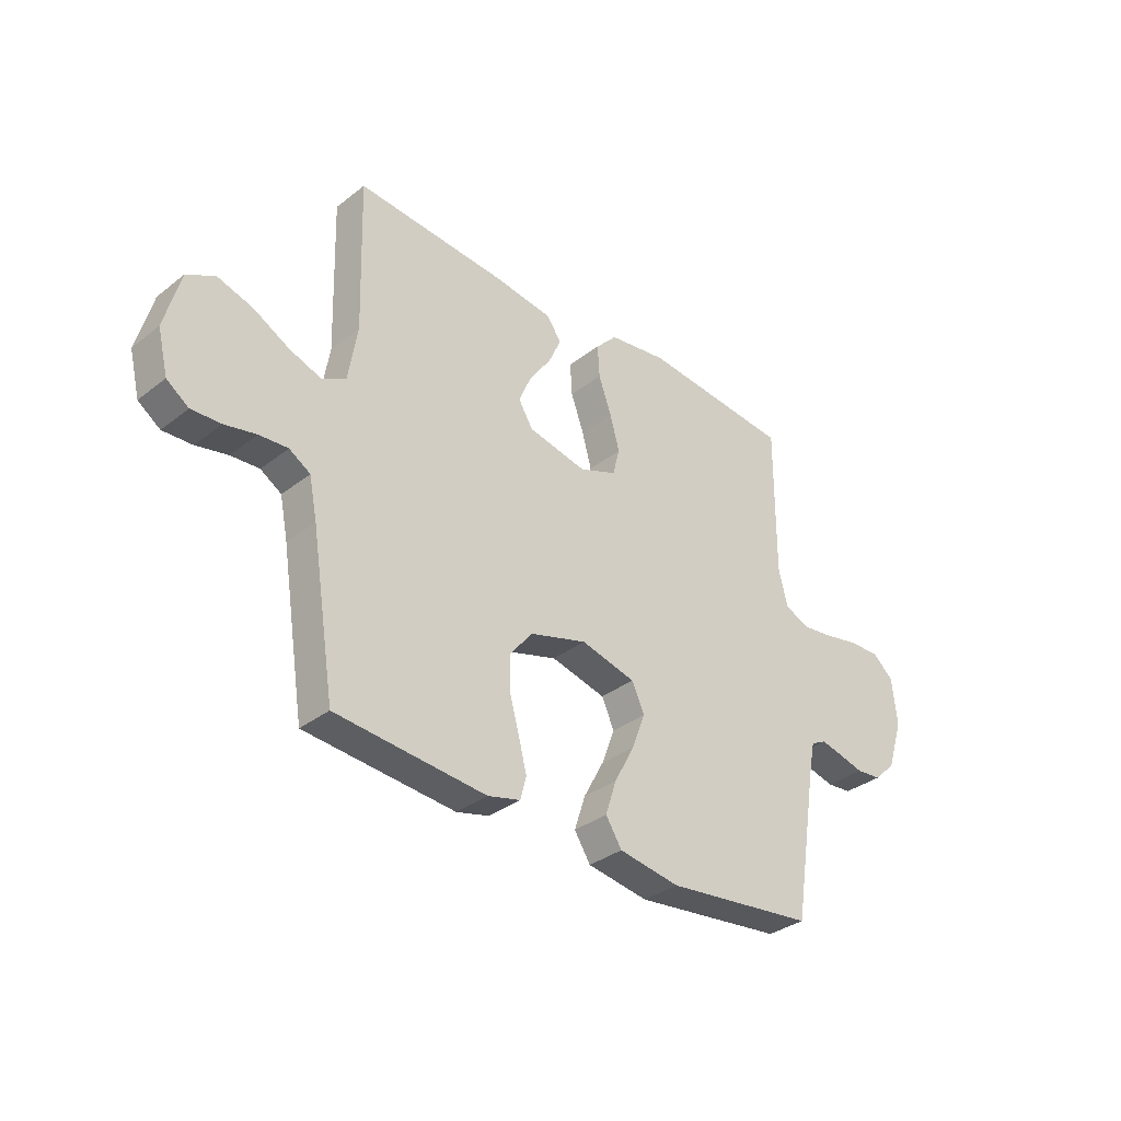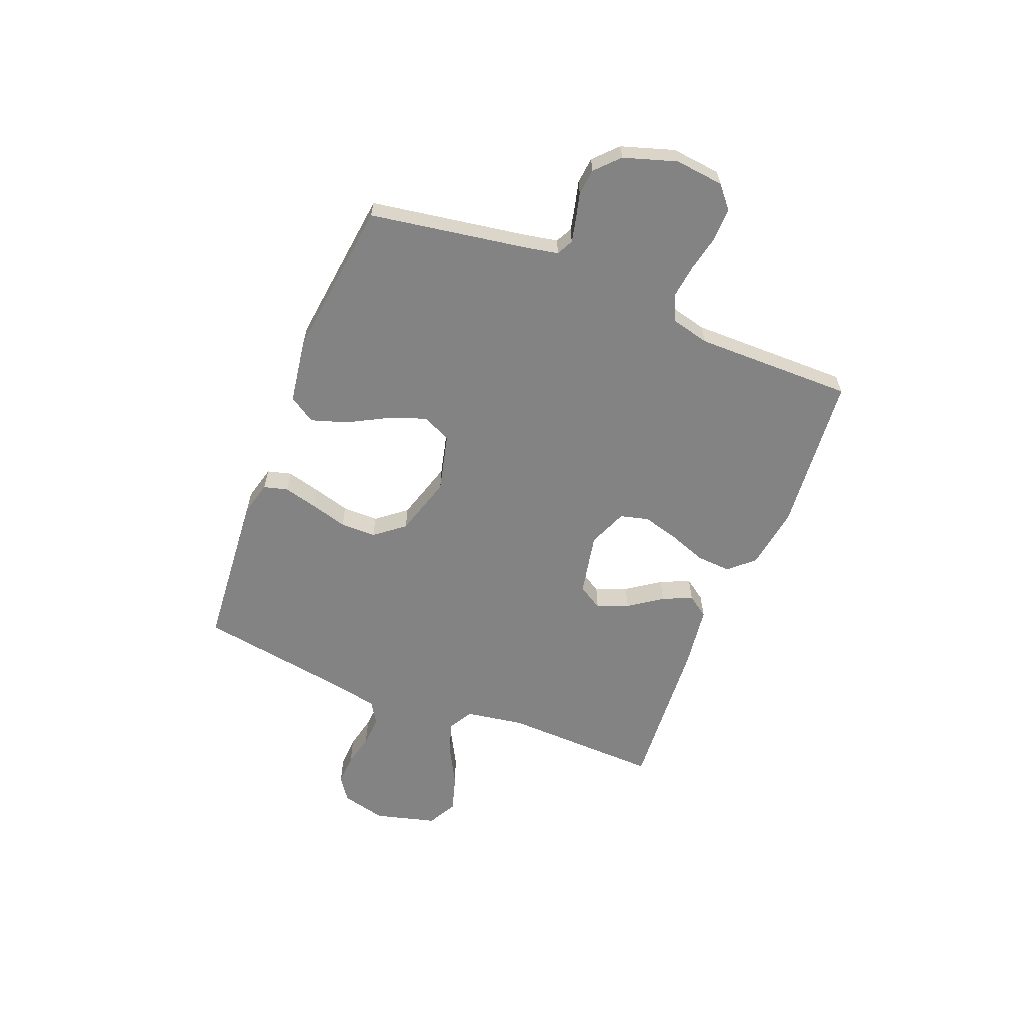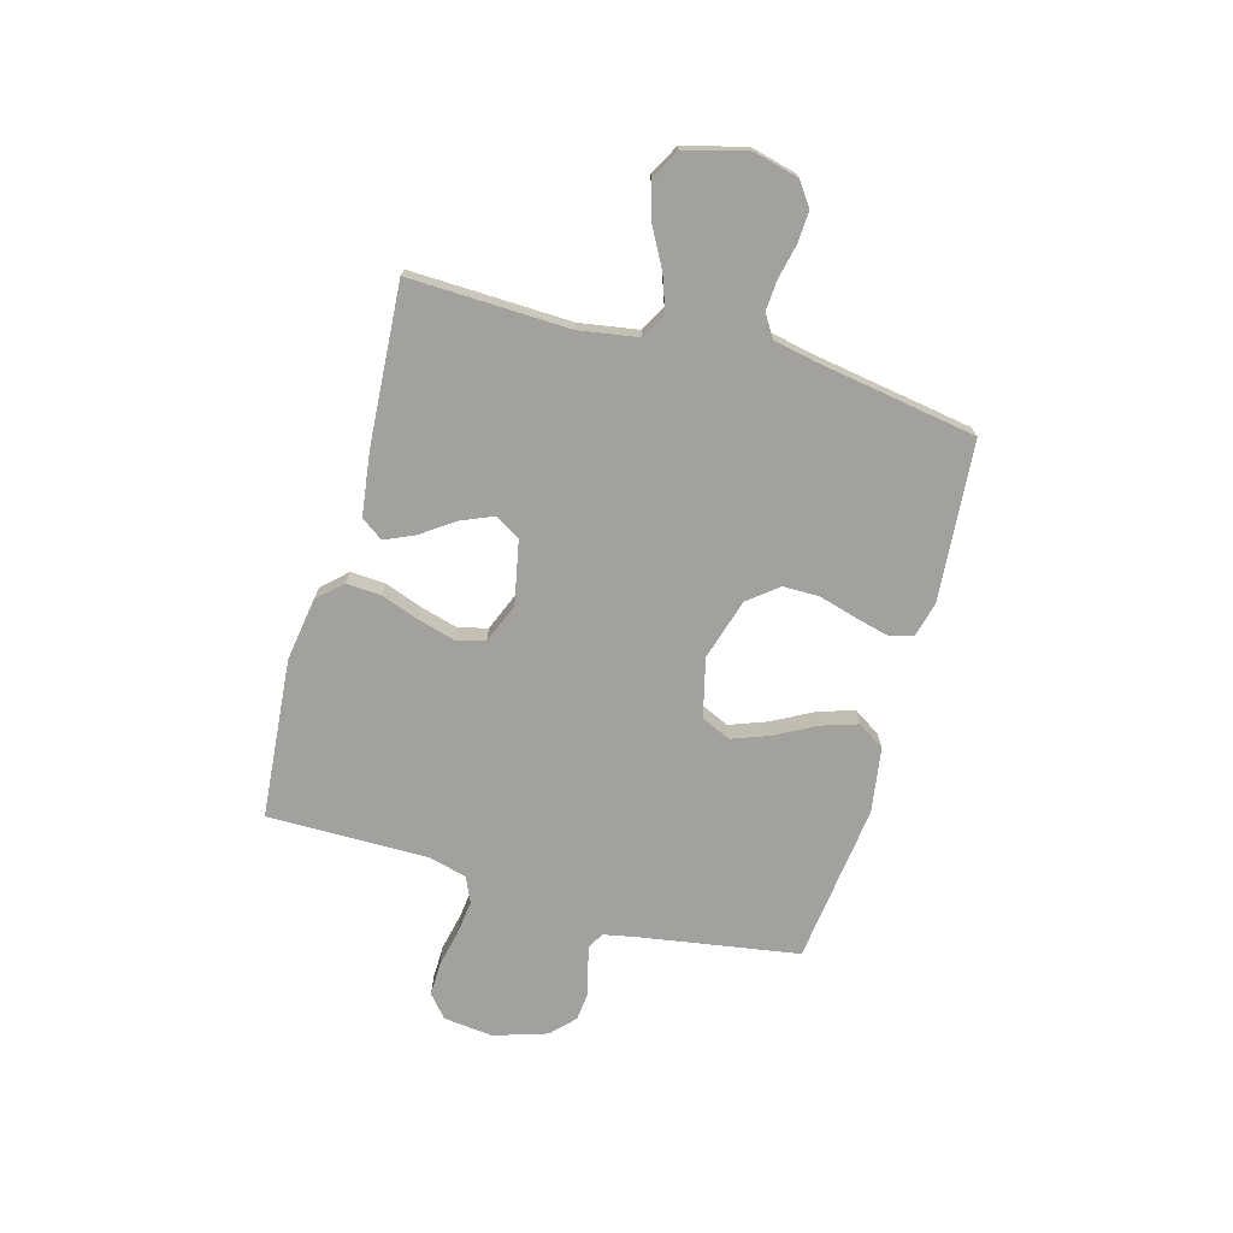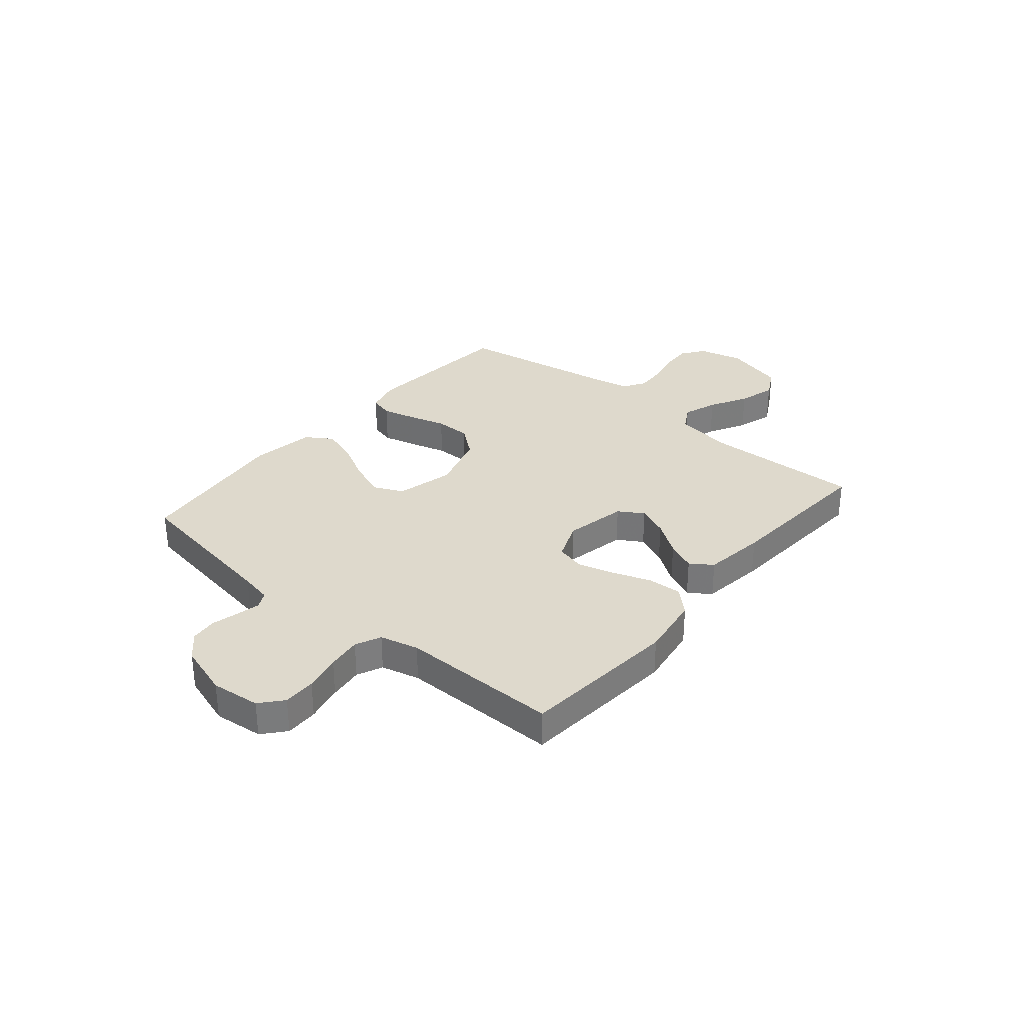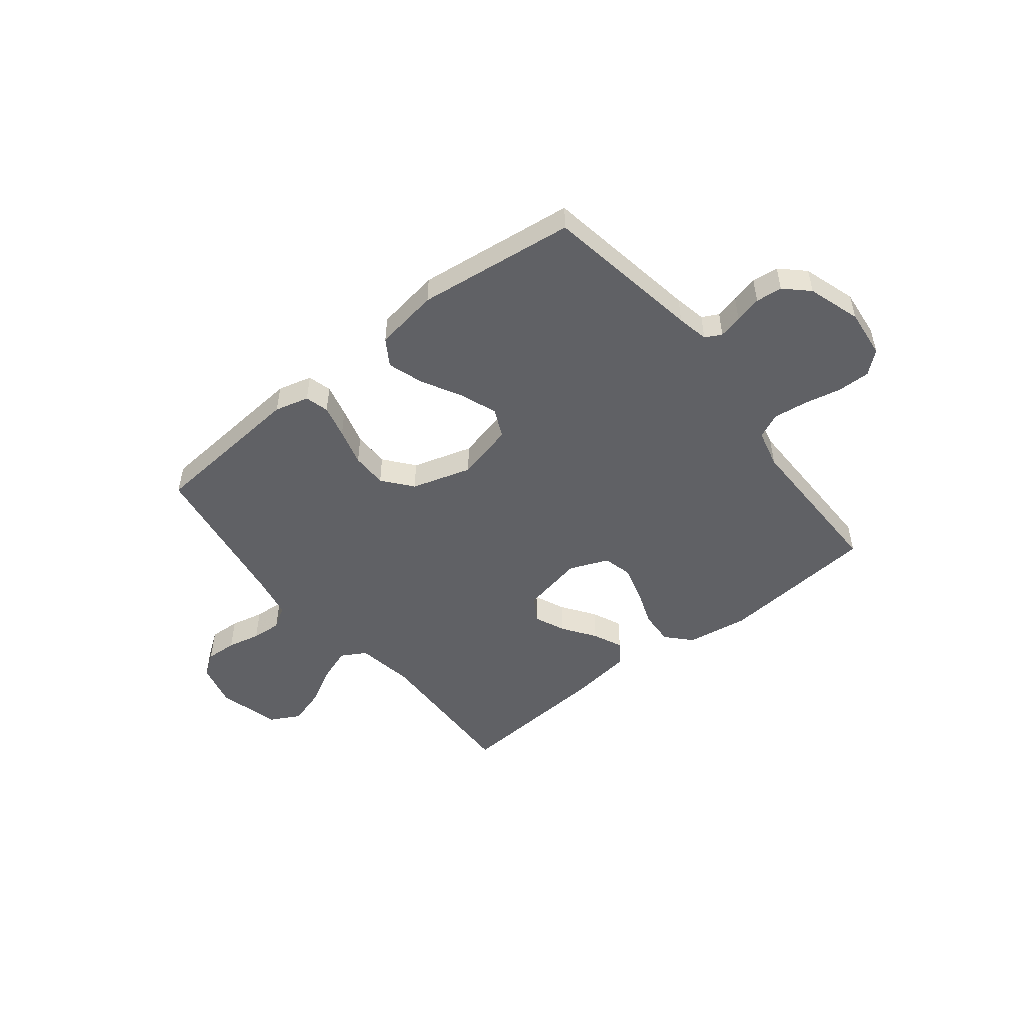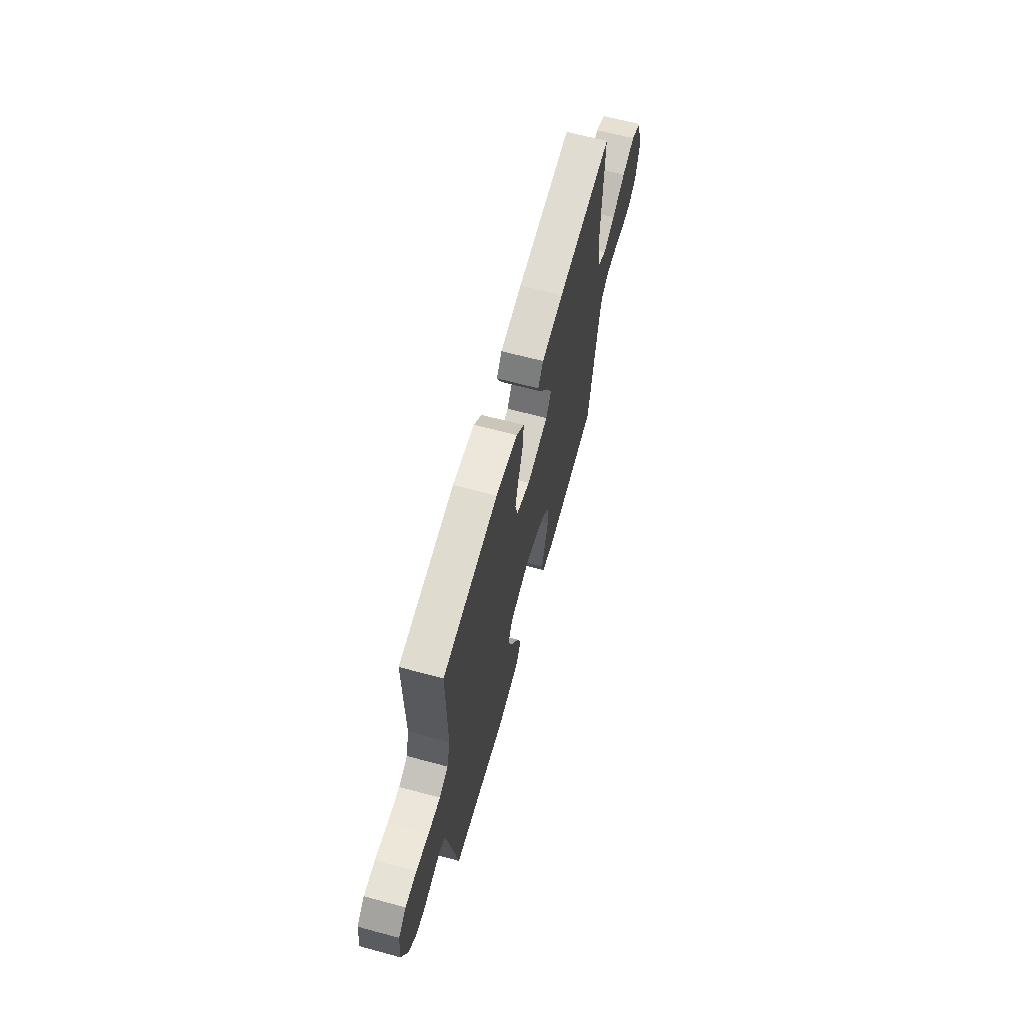
<metadata>
{"format":"obj","ext":"obj","renderer":"f3d","projection":"perspective","resolution":1024,"background":"white","views":[{"elev":-34.0,"azim":136.4,"up":"+Z"},{"elev":-61.2,"azim":-111.7,"up":"+Y"},{"elev":-72.1,"azim":74.3,"up":"+Y"},{"elev":32.1,"azim":-50.0,"up":"+Y"},{"elev":-50.0,"azim":-141.5,"up":"+Y"},{"elev":65.0,"azim":-74.8,"up":"+Z"}]}
</metadata>
<code>
v 0.5 0.07 0.5
v 0.491 0.07 0.2
v 0.509 0.07 0.09
v 0.556 0.07 0.063
v 0.621 0.07 0.086
v 0.693 0.07 0.125
v 0.763 0.07 0.146
v 0.819 0.07 0.116
v 0.85 0.07 0
v 0.829 0.07 -0.085
v 0.785 0.07 -0.116
v 0.726 0.07 -0.113
v 0.663 0.07 -0.099
v 0.606 0.07 -0.095
v 0.564 0.07 -0.121
v 0.548 0.07 -0.2
v 0.5 0.07 -0.5
v 0.2 0.07 -0.525
v 0.135 0.07 -0.508
v 0.123 0.07 -0.463
v 0.139 0.07 -0.4
v 0.159 0.07 -0.329
v 0.159 0.07 -0.261
v 0.114 0.07 -0.205
v 0 0.07 -0.171
v -0.11 0.07 -0.198
v -0.135 0.07 -0.253
v -0.109 0.07 -0.323
v -0.068 0.07 -0.399
v -0.046 0.07 -0.467
v -0.078 0.07 -0.517
v -0.2 0.07 -0.536
v -0.5 0.07 -0.5
v -0.549 0.07 -0.2
v -0.561 0.07 -0.14
v -0.592 0.07 -0.124
v -0.636 0.07 -0.134
v -0.687 0.07 -0.147
v -0.737 0.07 -0.142
v -0.781 0.07 -0.1
v -0.813 0.07 0
v -0.803 0.07 0.093
v -0.761 0.07 0.129
v -0.699 0.07 0.128
v -0.629 0.07 0.113
v -0.564 0.07 0.105
v -0.516 0.07 0.127
v -0.498 0.07 0.2
v -0.5 0.07 0.5
v -0.2 0.07 0.527
v -0.082 0.07 0.509
v -0.039 0.07 0.463
v -0.043 0.07 0.398
v -0.069 0.07 0.326
v -0.088 0.07 0.257
v -0.074 0.07 0.203
v 0 0.07 0.173
v 0.118 0.07 0.197
v 0.147 0.07 0.244
v 0.122 0.07 0.303
v 0.078 0.07 0.366
v 0.053 0.07 0.422
v 0.082 0.07 0.463
v 0.2 0.07 0.479
v 0.5 0 0.5
v 0.491 0 0.2
v 0.509 0 0.09
v 0.556 0 0.063
v 0.621 0 0.086
v 0.693 0 0.125
v 0.763 0 0.146
v 0.819 0 0.116
v 0.85 0 0
v 0.829 0 -0.085
v 0.785 0 -0.116
v 0.726 0 -0.113
v 0.663 0 -0.099
v 0.606 0 -0.095
v 0.564 0 -0.121
v 0.548 0 -0.2
v 0.5 0 -0.5
v 0.2 0 -0.525
v 0.135 0 -0.508
v 0.123 0 -0.463
v 0.139 0 -0.4
v 0.159 0 -0.329
v 0.159 0 -0.261
v 0.114 0 -0.205
v 0 0 -0.171
v -0.11 0 -0.198
v -0.135 0 -0.253
v -0.109 0 -0.323
v -0.068 0 -0.399
v -0.046 0 -0.467
v -0.078 0 -0.517
v -0.2 0 -0.536
v -0.5 0 -0.5
v -0.549 0 -0.2
v -0.561 0 -0.14
v -0.592 0 -0.124
v -0.636 0 -0.134
v -0.687 0 -0.147
v -0.737 0 -0.142
v -0.781 0 -0.1
v -0.813 0 0
v -0.803 0 0.093
v -0.761 0 0.129
v -0.699 0 0.128
v -0.629 0 0.113
v -0.564 0 0.105
v -0.516 0 0.127
v -0.498 0 0.2
v -0.5 0 0.5
v -0.2 0 0.527
v -0.082 0 0.509
v -0.039 0 0.463
v -0.043 0 0.398
v -0.069 0 0.326
v -0.088 0 0.257
v -0.074 0 0.203
v 0 0 0.173
v 0.118 0 0.197
v 0.147 0 0.244
v 0.122 0 0.303
v 0.078 0 0.366
v 0.053 0 0.422
v 0.082 0 0.463
v 0.2 0 0.479
f 64 1 2
f 63 64 2
f 62 63 2
f 61 62 2
f 60 61 2
f 59 60 2 3
f 58 59 3 4
f 57 58 4
f 52 53 54
f 51 52 54
f 50 51 54
f 49 50 54
f 48 49 54
f 47 48 54 55
f 46 47 55 56
f 43 44 45
f 42 43 45
f 41 42 45
f 40 41 45
f 39 40 45
f 38 39 45
f 37 38 45
f 36 37 45 46
f 46 56 57
f 36 46 57
f 35 36 57
f 32 33 34
f 31 32 34
f 30 31 34
f 29 30 34
f 28 29 34
f 27 28 34 35
f 20 21 22
f 19 20 22
f 18 19 22
f 17 18 22
f 16 17 22
f 15 16 22 23
f 14 15 23 24
f 11 12 13
f 10 11 13
f 9 10 13
f 8 9 13
f 7 8 13
f 6 7 13
f 5 6 13
f 4 5 13 14
f 14 24 25
f 4 14 25
f 57 4 25
f 26 27 35 57
f 25 26 57
f 66 65 128
f 66 128 127
f 66 127 126
f 66 126 125
f 66 125 124
f 67 66 124 123
f 68 67 123 122
f 68 122 121
f 118 117 116
f 118 116 115
f 118 115 114
f 118 114 113
f 118 113 112
f 119 118 112 111
f 120 119 111 110
f 109 108 107
f 109 107 106
f 109 106 105
f 109 105 104
f 109 104 103
f 109 103 102
f 109 102 101
f 110 109 101 100
f 121 120 110
f 121 110 100
f 121 100 99
f 98 97 96
f 98 96 95
f 98 95 94
f 98 94 93
f 98 93 92
f 99 98 92 91
f 86 85 84
f 86 84 83
f 86 83 82
f 86 82 81
f 86 81 80
f 87 86 80 79
f 88 87 79 78
f 77 76 75
f 77 75 74
f 77 74 73
f 77 73 72
f 77 72 71
f 77 71 70
f 77 70 69
f 78 77 69 68
f 89 88 78
f 89 78 68
f 89 68 121
f 121 99 91 90
f 121 90 89
f 1 65 66 2
f 2 66 67 3
f 3 67 68 4
f 4 68 69 5
f 5 69 70 6
f 6 70 71 7
f 7 71 72 8
f 8 72 73 9
f 9 73 74 10
f 10 74 75 11
f 11 75 76 12
f 12 76 77 13
f 13 77 78 14
f 14 78 79 15
f 15 79 80 16
f 16 80 81 17
f 17 81 82 18
f 18 82 83 19
f 19 83 84 20
f 20 84 85 21
f 21 85 86 22
f 22 86 87 23
f 23 87 88 24
f 24 88 89 25
f 25 89 90 26
f 26 90 91 27
f 27 91 92 28
f 28 92 93 29
f 29 93 94 30
f 30 94 95 31
f 31 95 96 32
f 32 96 97 33
f 33 97 98 34
f 34 98 99 35
f 35 99 100 36
f 36 100 101 37
f 37 101 102 38
f 38 102 103 39
f 39 103 104 40
f 40 104 105 41
f 41 105 106 42
f 42 106 107 43
f 43 107 108 44
f 44 108 109 45
f 45 109 110 46
f 46 110 111 47
f 47 111 112 48
f 48 112 113 49
f 49 113 114 50
f 50 114 115 51
f 51 115 116 52
f 52 116 117 53
f 53 117 118 54
f 54 118 119 55
f 55 119 120 56
f 56 120 121 57
f 57 121 122 58
f 58 122 123 59
f 59 123 124 60
f 60 124 125 61
f 61 125 126 62
f 62 126 127 63
f 63 127 128 64
f 64 128 65 1

</code>
